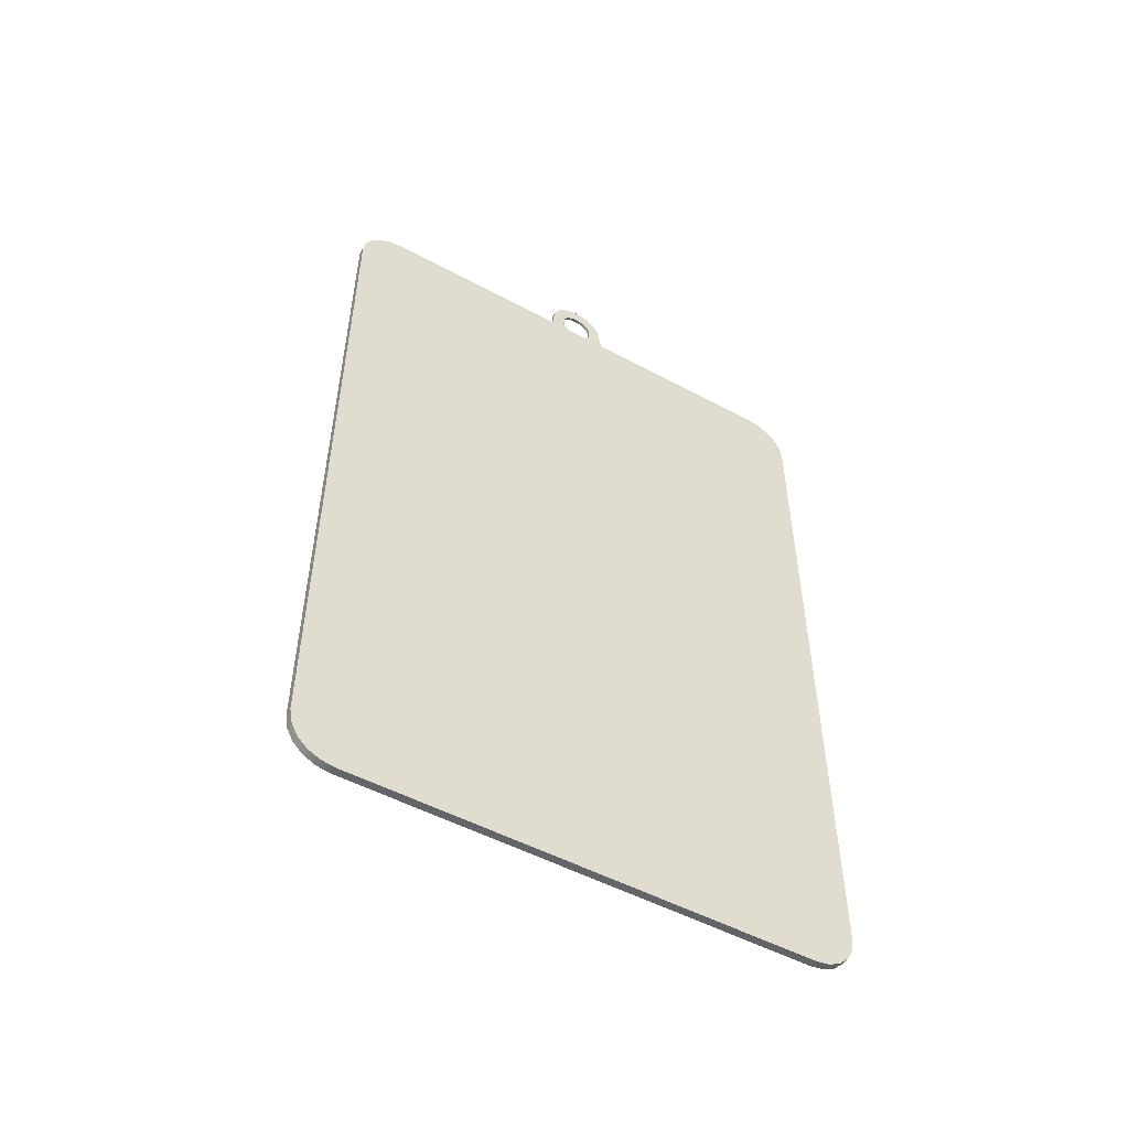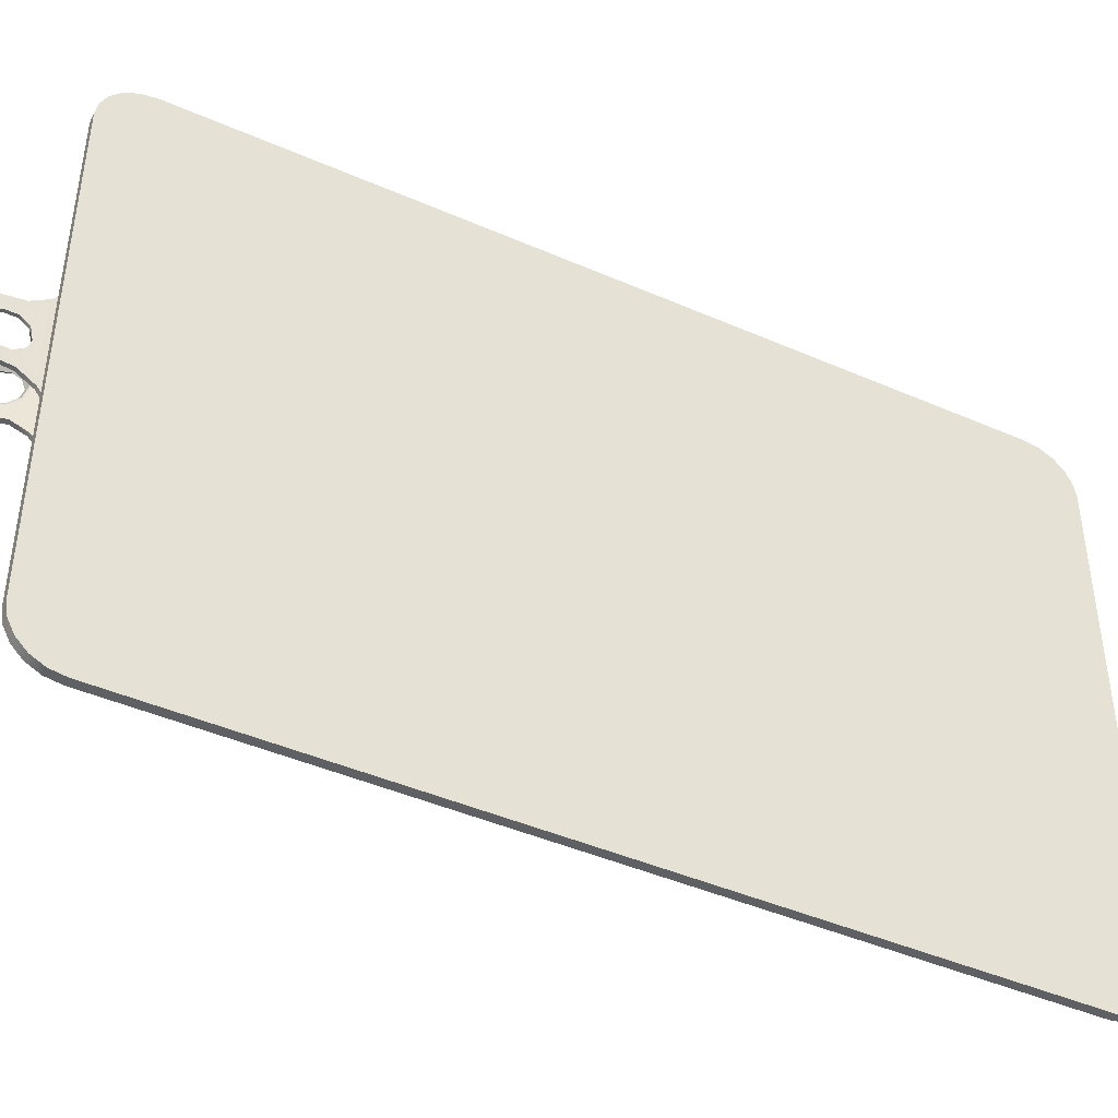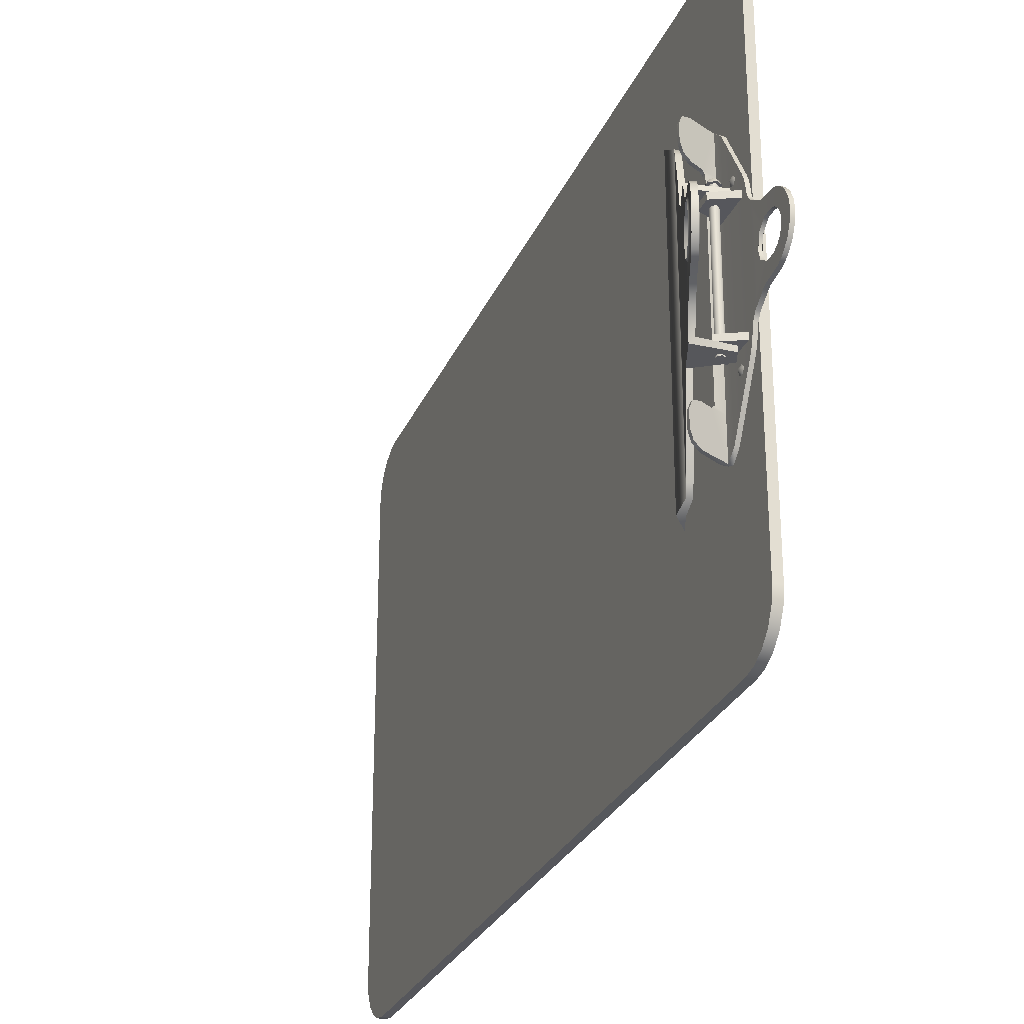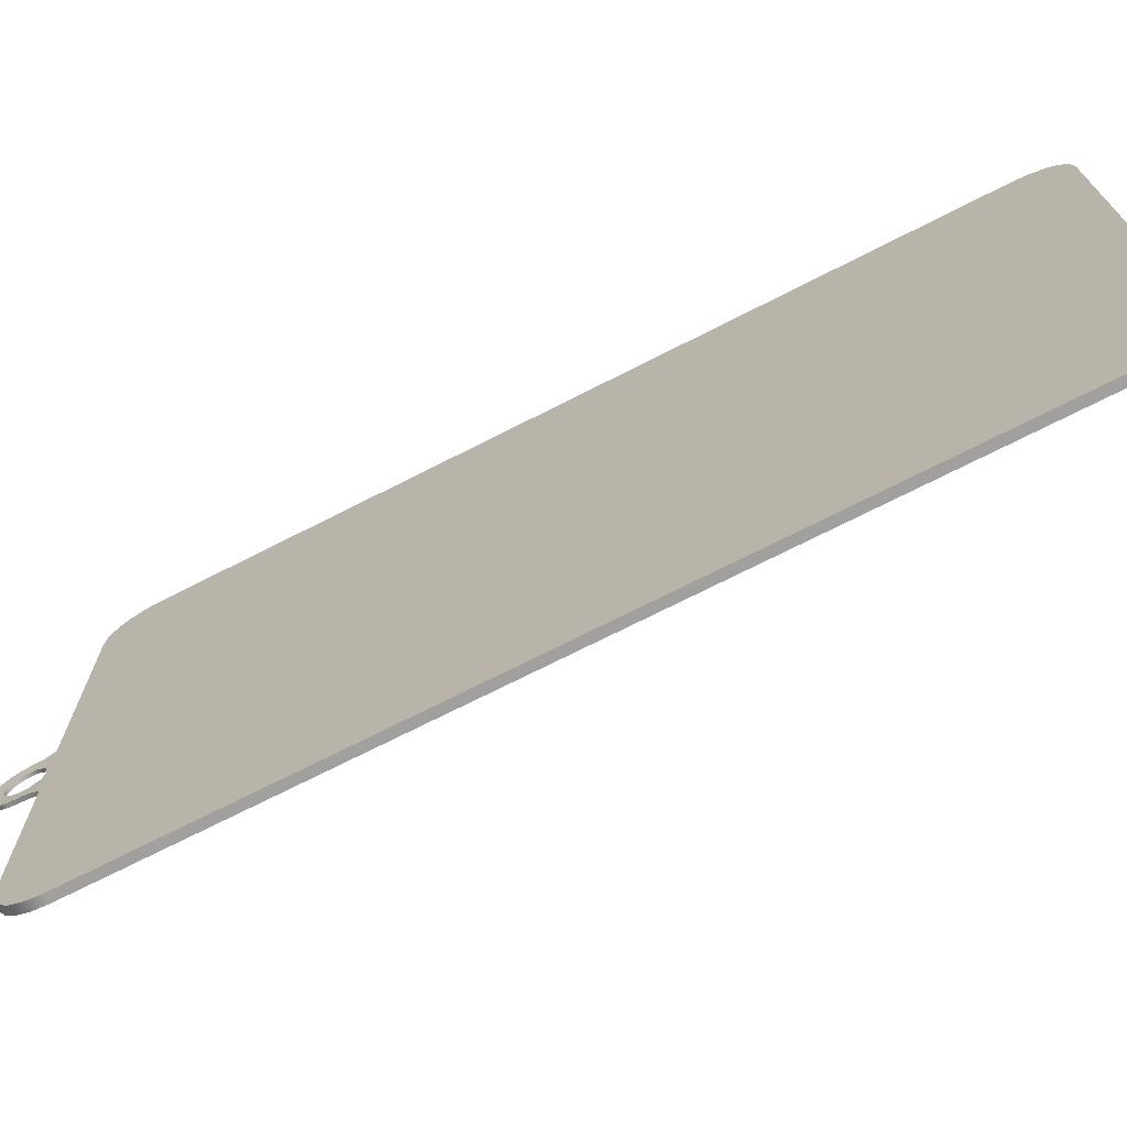
<metadata>
{"format":"obj","ext":"obj","renderer":"f3d","projection":"perspective","resolution":1024,"background":"white","views":[{"elev":-51.4,"azim":-120.3,"up":"+Y"},{"elev":-43.9,"azim":-117.2,"up":"+Z"},{"elev":-27.6,"azim":160.2,"up":"+Z"},{"elev":-71.8,"azim":-63.0,"up":"+Z"}]}
</metadata>
<code>
o Clipboard
v -0.04194 1.161 2.193
v -0.04194 1.143 2.175
v -0.04194 1.156 2.192
v -0.04194 1.151 2.189
v -0.04194 1.147 2.185
v -0.04194 1.144 2.18
v -0.04194 1.143 1.984
v -0.04194 1.161 1.966
v -0.04194 1.144 1.979
v -0.04194 1.147 1.974
v -0.04194 1.151 1.97
v -0.04194 1.156 1.967
v -0.04194 1.483 2.175
v -0.04194 1.465 2.193
v -0.04194 1.482 2.18
v -0.04194 1.479 2.185
v -0.04194 1.475 2.189
v -0.04194 1.47 2.192
v -0.04194 1.465 1.966
v -0.04194 1.483 1.984
v -0.04194 1.47 1.967
v -0.04194 1.475 1.97
v -0.04194 1.479 1.974
v -0.04194 1.482 1.979
v -0.04516 1.143 2.175
v -0.04516 1.161 2.193
v -0.04516 1.144 2.18
v -0.04516 1.147 2.185
v -0.04516 1.151 2.189
v -0.04516 1.156 2.192
v -0.04516 1.161 1.966
v -0.04516 1.143 1.984
v -0.04516 1.156 1.967
v -0.04516 1.151 1.97
v -0.04516 1.147 1.974
v -0.04516 1.144 1.979
v -0.04516 1.465 2.193
v -0.04516 1.483 2.175
v -0.04516 1.47 2.192
v -0.04516 1.475 2.189
v -0.04516 1.479 2.185
v -0.04516 1.482 2.18
v -0.04516 1.483 1.984
v -0.04516 1.465 1.966
v -0.04516 1.482 1.979
v -0.04516 1.479 1.974
v -0.04516 1.475 1.97
v -0.04516 1.47 1.967
v -0.03831 1.463 2.027
v -0.03831 1.463 2.132
v -0.0403 1.464 2.027
v -0.0403 1.464 2.132
v -0.04046 1.468 2.03
v -0.04046 1.468 2.128
v -0.04046 1.483 2.06
v -0.04046 1.483 2.099
v -0.04046 1.491 2.093
v -0.04046 1.491 2.066
v -0.04046 1.507 2.079
v -0.04046 1.505 2.087
v -0.04046 1.499 2.092
v -0.04046 1.499 2.067
v -0.04046 1.505 2.072
v -0.0405 1.492 2.086
v -0.0405 1.492 2.072
v -0.0405 1.487 2.079
v -0.0405 1.489 2.075
v -0.0405 1.502 2.079
v -0.0405 1.489 2.084
v -0.0405 1.5 2.084
v -0.0405 1.496 2.072
v -0.0405 1.496 2.086
v -0.0405 1.5 2.075
v -0.04046 1.507 2.083
v -0.0405 1.502 2.082
v -0.04046 1.507 2.076
v -0.0405 1.502 2.077
v -0.04046 1.502 2.069
v -0.0405 1.499 2.073
v -0.04046 1.502 2.09
v -0.0405 1.499 2.085
v -0.04046 1.484 2.062
v -0.04046 1.484 2.097
v -0.04046 1.481 2.054
v -0.04046 1.48 2.051
v -0.04046 1.48 2.108
v -0.04046 1.481 2.105
v -0.04099 1.463 2.027
v -0.04099 1.463 2.132
v -0.04196 1.464 2.027
v -0.04196 1.464 2.132
v -0.04196 1.468 2.03
v -0.04196 1.468 2.128
v -0.04196 1.483 2.06
v -0.04196 1.483 2.099
v -0.04196 1.491 2.093
v -0.04196 1.491 2.066
v -0.04196 1.507 2.079
v -0.04196 1.505 2.087
v -0.04196 1.498 2.092
v -0.04196 1.498 2.067
v -0.04196 1.505 2.072
v -0.04175 1.492 2.086
v -0.04175 1.492 2.073
v -0.04175 1.487 2.079
v -0.04175 1.489 2.075
v -0.04175 1.502 2.079
v -0.04175 1.489 2.084
v -0.04175 1.5 2.084
v -0.04175 1.496 2.073
v -0.04175 1.496 2.086
v -0.04175 1.5 2.075
v -0.04196 1.507 2.083
v -0.04175 1.502 2.082
v -0.04196 1.507 2.076
v -0.04175 1.502 2.077
v -0.04196 1.502 2.069
v -0.04175 1.499 2.073
v -0.04196 1.502 2.09
v -0.04175 1.499 2.085
v -0.04196 1.484 2.062
v -0.04196 1.484 2.097
v -0.04196 1.481 2.054
v -0.04196 1.48 2.051
v -0.04196 1.48 2.108
v -0.04196 1.481 2.105
v -0.03831 1.463 2.042
v -0.03831 1.463 2.117
v -0.0403 1.464 2.042
v -0.0403 1.464 2.117
v -0.04099 1.463 2.042
v -0.04099 1.463 2.117
v -0.04196 1.464 2.042
v -0.04196 1.464 2.117
v -0.03106 1.467 2.117
v -0.02653 1.47 2.122
v -0.02786 1.469 2.118
v -0.02653 1.47 2.127
v -0.03106 1.467 2.132
v -0.02786 1.469 2.13
v -0.02653 1.471 2.122
v -0.03106 1.468 2.117
v -0.02786 1.47 2.118
v -0.03106 1.468 2.132
v -0.02653 1.471 2.127
v -0.02786 1.47 2.13
v -0.03106 1.467 2.027
v -0.02653 1.47 2.032
v -0.02786 1.469 2.028
v -0.02653 1.471 2.032
v -0.03106 1.468 2.027
v -0.02786 1.47 2.028
v -0.02653 1.47 2.037
v -0.03106 1.467 2.042
v -0.02786 1.469 2.04
v -0.03106 1.468 2.042
v -0.02653 1.471 2.037
v -0.02786 1.47 2.04
v -0.03516 1.465 2.042
v -0.03641 1.464 2.043
v -0.03641 1.464 2.116
v -0.03516 1.465 2.117
v -0.03641 1.465 2.043
v -0.03516 1.466 2.042
v -0.03516 1.466 2.117
v -0.03641 1.465 2.116
v -0.04066 1.476 2.109
v -0.04066 1.475 2.111
v -0.04066 1.472 2.111
v -0.04066 1.472 2.108
v -0.04066 1.475 2.107
v -0.03941 1.474 2.109
v -0.04066 1.472 2.049
v -0.04066 1.472 2.051
v -0.04066 1.475 2.052
v -0.04066 1.476 2.05
v -0.04066 1.475 2.048
v -0.03941 1.474 2.05
v -0.03388 1.444 2.138
v -0.03388 1.444 2.021
v -0.03164 1.457 2.12
v -0.03164 1.457 2.039
v -0.02967 1.463 2.104
v -0.02967 1.463 2.054
v -0.02524 1.475 2.105
v -0.02524 1.475 2.054
v -0.03838 1.439 2.14
v -0.03838 1.439 2.019
v -0.04053 1.471 2.105
v -0.04053 1.471 2.054
v -0.03872 1.476 2.105
v -0.03872 1.476 2.054
v -0.02138 1.485 2.093
v -0.02138 1.485 2.066
v -0.01568 1.501 2.079
v -0.01651 1.499 2.087
v -0.01869 1.493 2.092
v -0.01869 1.493 2.067
v -0.01651 1.499 2.072
v -0.02088 1.486 2.088
v -0.02088 1.486 2.071
v -0.02294 1.481 2.079
v -0.02238 1.482 2.074
v -0.01696 1.497 2.079
v -0.02237 1.482 2.085
v -0.01753 1.496 2.085
v -0.01925 1.491 2.071
v -0.01925 1.491 2.088
v -0.01753 1.496 2.074
v -0.02327 1.48 2.062
v -0.02327 1.48 2.096
v -0.03395 1.451 2.027
v -0.03473 1.449 2.024
v -0.03473 1.449 2.135
v -0.03395 1.451 2.132
v -0.03662 1.444 2.138
v -0.03662 1.444 2.021
v -0.03352 1.458 2.12
v -0.03352 1.458 2.039
v -0.0315 1.463 2.056
v -0.02695 1.476 2.103
v -0.02695 1.476 2.056
v -0.04053 1.471 2.103
v -0.04053 1.471 2.056
v -0.03872 1.476 2.103
v -0.03872 1.476 2.056
v -0.02326 1.486 2.093
v -0.02326 1.486 2.066
v -0.01758 1.502 2.079
v -0.01841 1.499 2.087
v -0.02058 1.493 2.092
v -0.03152 1.463 2.103
v -0.02058 1.493 2.067
v -0.01841 1.499 2.072
v -0.02276 1.487 2.088
v -0.02275 1.487 2.071
v -0.02482 1.482 2.079
v -0.02424 1.483 2.074
v -0.01886 1.498 2.079
v -0.02425 1.483 2.085
v -0.01943 1.496 2.085
v -0.02113 1.492 2.071
v -0.02113 1.492 2.088
v -0.01943 1.496 2.074
v -0.02515 1.481 2.062
v -0.02515 1.481 2.096
v -0.03583 1.451 2.027
v -0.03673 1.449 2.024
v -0.03673 1.449 2.135
v -0.03583 1.451 2.132
v -0.02029 1.487 2.087
v -0.02029 1.487 2.072
v -0.02215 1.481 2.079
v -0.02164 1.483 2.075
v -0.01676 1.496 2.079
v -0.02163 1.483 2.084
v -0.01728 1.495 2.084
v -0.01882 1.491 2.072
v -0.01882 1.491 2.087
v -0.01728 1.495 2.075
v -0.02316 1.488 2.087
v -0.02316 1.488 2.072
v -0.02502 1.482 2.079
v -0.0245 1.484 2.075
v -0.01965 1.497 2.079
v -0.02451 1.484 2.084
v -0.02016 1.496 2.084
v -0.0217 1.492 2.072
v -0.0217 1.492 2.087
v -0.02016 1.496 2.075
v -0.02159 1.487 2.086
v -0.02159 1.487 2.073
v -0.02315 1.483 2.079
v -0.02272 1.484 2.076
v -0.01864 1.496 2.079
v -0.02272 1.484 2.083
v -0.01907 1.494 2.083
v -0.02036 1.491 2.073
v -0.02036 1.491 2.086
v -0.01907 1.494 2.076
v -0.0159 1.5 2.083
v -0.01708 1.497 2.082
v -0.01779 1.501 2.083
v -0.01897 1.498 2.082
v -0.01685 1.496 2.082
v -0.01974 1.497 2.082
v -0.01869 1.495 2.081
v -0.0159 1.5 2.076
v -0.01708 1.497 2.077
v -0.01779 1.501 2.076
v -0.01897 1.498 2.077
v -0.01685 1.496 2.077
v -0.01974 1.497 2.077
v -0.01869 1.495 2.078
v -0.0176 1.496 2.069
v -0.01828 1.494 2.072
v -0.01949 1.496 2.069
v -0.02017 1.494 2.072
v -0.01795 1.493 2.073
v -0.02083 1.494 2.073
v -0.01964 1.493 2.074
v -0.0176 1.496 2.09
v -0.01828 1.494 2.087
v -0.01949 1.496 2.09
v -0.02017 1.494 2.087
v -0.01795 1.493 2.086
v -0.02083 1.494 2.086
v -0.01964 1.493 2.085
v -0.03546 1.474 2.053
v -0.03668 1.473 2.053
v -0.03668 1.472 2.053
v -0.03546 1.471 2.053
v -0.03423 1.472 2.053
v -0.03423 1.473 2.053
v -0.03546 1.474 2.108
v -0.03668 1.473 2.108
v -0.03668 1.472 2.108
v -0.03546 1.471 2.108
v -0.03423 1.472 2.108
v -0.03423 1.473 2.108
v -0.03546 1.475 2.108
v -0.03764 1.474 2.108
v -0.03764 1.471 2.108
v -0.03546 1.47 2.108
v -0.03327 1.471 2.108
v -0.03327 1.474 2.108
v -0.03546 1.474 2.109
v -0.03695 1.473 2.109
v -0.03695 1.471 2.109
v -0.03546 1.471 2.109
v -0.03397 1.471 2.109
v -0.03397 1.473 2.109
v -0.03546 1.472 2.11
v -0.04063 1.465 2.056
v -0.04063 1.48 2.056
v -0.04063 1.465 2.058
v -0.04063 1.48 2.058
v -0.03194 1.47 2.056
v -0.03194 1.475 2.056
v -0.03194 1.47 2.058
v -0.03194 1.475 2.058
v -0.04063 1.465 2.103
v -0.04063 1.48 2.103
v -0.04063 1.465 2.101
v -0.04063 1.48 2.101
v -0.03194 1.47 2.103
v -0.03194 1.475 2.103
v -0.03194 1.47 2.101
v -0.03194 1.475 2.101
f 14 37 26 1
f 20 43 38 13
f 1 3 4 5 6 2 7 9 10 11 12 8 19 21 22 23 24 20 13 15 16 17 18 14
f 8 31 44 19
f 25 27 28 29 30 26 37 39 40 41 42 38 43 45 46 47 48 44 31 33 34 35 36 32
f 19 44 48 21
f 21 48 47 22
f 22 47 46 23
f 23 46 45 24
f 24 45 43 20
f 31 8 12 33
f 33 12 11 34
f 34 11 10 35
f 35 10 9 36
f 36 9 7 32
f 25 2 6 27
f 27 6 5 28
f 28 5 4 29
f 29 4 3 30
f 30 3 1 26
f 37 14 18 39
f 39 18 17 40
f 40 17 16 41
f 41 16 15 42
f 42 15 13 38
f 2 25 32 7
f 129 51 53
f 82 67 66 69 83
f 72 61 57 64
f 77 76 59 68
f 75 74 60 70
f 65 58 62 71
f 81 80 61 72
f 79 78 63 73
f 68 59 74 75
f 73 63 76 77
f 71 62 78 79
f 70 60 80 81
f 83 69 64 57
f 82 58 65 67
f 131 133 90 88
f 121 122 108 105 106
f 54 53 85 86
f 111 103 96 100
f 116 107 98 115
f 114 109 99 113
f 104 110 101 97
f 120 111 100 119
f 118 112 102 117
f 107 114 113 98
f 112 116 115 102
f 110 118 117 101
f 109 120 119 99
f 122 96 103 108
f 121 106 104 97
f 128 50 89 132
f 50 52 91 89
f 51 49 88 90
f 52 54 93 91
f 53 51 90 92
f 58 82 121 97
f 83 57 96 122
f 57 61 100 96
f 74 59 98 113
f 80 60 99 119
f 62 58 97 101
f 78 62 101 117
f 76 63 102 115
f 79 73 112 118
f 81 72 111 120
f 69 66 105 108
f 65 71 110 104
f 75 70 109 114
f 64 69 108 103
f 67 65 104 106
f 77 68 107 116
f 72 64 103 111
f 66 67 106 105
f 60 74 113 99
f 68 75 114 107
f 59 76 115 98
f 73 77 116 112
f 63 78 117 102
f 71 79 118 110
f 61 80 119 100
f 70 81 120 109
f 56 83 122 95
f 82 55 94 121
f 84 85 124 123
f 86 87 126 125
f 87 56 95 126
f 55 84 123 94
f 54 86 125 93
f 85 53 92 124
f 52 50 139 144
f 161 160 163 166
f 162 165 142 135
f 129 130 166 163
f 165 130 52 144 146 145 141 143 142
f 164 159 154 156
f 49 127 131 88
f 127 128 132 131
f 122 121 94 95
f 89 91 134 132
f 132 134 133 131
f 87 84 55 56
f 84 87 86 85
f 56 55 82 83
f 52 130 54
f 130 129 53 54
f 128 127 160 161
f 51 129 164 156 158 157 150 152 151
f 138 136 141 145
f 50 128 162 135 137 136 138 140 139
f 153 148 150 157
f 49 51 151 147
f 144 139 140 146
f 146 140 138 145
f 147 151 152 149
f 149 152 150 148
f 135 142 143 137
f 137 143 141 136
f 153 157 158 155
f 155 158 156 154
f 159 160 127
f 161 162 128
f 163 164 129
f 165 166 130
f 161 166 165 162
f 159 164 163 160
f 159 127 49 147 149 148 153 155 154
f 171 172 170
f 169 172 168
f 167 172 171
f 170 172 169
f 168 172 167
f 177 178 173
f 174 178 175
f 176 178 177
f 173 178 174
f 175 178 176
f 182 184 183 181
f 194 201 203 210
f 179 187 188 180
f 183 185 191 189
f 186 184 190 192
f 186 202 184
f 193 211 205 200
f 208 197 193 200
f 289 288 195 204
f 203 202 186 210
f 184 202 183
f 282 281 196 206
f 201 194 198 207
f 185 202 205 211
f 303 302 197 208
f 296 295 199 209
f 185 183 202
f 212 182 181 215
f 212 215 214 213
f 180 213 214 179
f 219 218 232 220
f 232 221 246
f 216 217 188 187
f 232 223 225 221
f 222 226 224 220
f 232 245 222 220
f 237 238 232
f 243 235 227 231
f 291 239 229 290
f 238 236 228 232
f 235 240 232 227
f 284 241 230 283
f 236 242 233 228
f 240 237 232
f 305 243 231 304
f 298 244 234 297
f 246 227 232
f 232 228 245
f 247 250 218 219
f 247 248 249 250
f 217 216 249 248
f 184 182 219 220
f 181 183 232 218
f 187 179 216
f 180 188 217
f 192 190 224 226
f 189 191 225 223
f 183 189 223 232
f 191 185 221 225
f 186 192 226 222
f 190 184 220 224
f 185 211 246 221
f 194 210 245 228
f 193 197 231 227
f 281 195 229 283
f 302 196 230 304
f 198 194 228 233
f 295 198 233 297
f 288 199 234 290
f 210 186 222 245
f 211 193 227 246
f 212 213 248 247
f 214 215 250 249
f 213 180 217 248
f 179 214 249 216
f 182 212 247 219
f 215 181 218 250
f 238 237 263 264
f 202 203 254 253
f 237 240 266 263
f 205 202 253 256
f 242 236 262 268
f 201 207 258 252
f 284 239 265 286
f 282 206 257 285
f 240 235 261 266
f 200 205 256 251
f 236 238 264 262
f 203 201 252 254
f 291 244 270 293
f 289 204 255 292
f 298 242 268 300
f 296 209 260 299
f 235 243 269 261
f 208 200 251 259
f 305 241 267 307
f 303 208 259 306
f 264 263 273 274
f 263 266 276 273
f 251 256 276 271
f 268 262 272 278
f 254 252 272 274
f 286 265 275 287
f 292 255 275 294
f 299 260 280 301
f 266 261 271 276
f 259 251 271 279
f 306 259 279 308
f 262 264 274 272
f 253 254 274 273
f 256 253 273 276
f 293 270 280 294
f 300 268 278 301
f 252 258 278 272
f 261 269 279 271
f 307 267 277 308
f 285 257 277 287
f 255 285 287 275
f 267 286 287 277
f 204 282 285 255
f 241 284 286 267
f 196 281 283 230
f 239 284 283 229
f 204 195 281 282
f 265 293 294 275
f 260 292 294 280
f 209 289 292 260
f 239 291 293 265
f 195 288 290 229
f 244 291 290 234
f 209 199 288 289
f 270 300 301 280
f 258 299 301 278
f 207 296 299 258
f 244 298 300 270
f 199 295 297 234
f 242 298 297 233
f 207 198 295 296
f 269 307 308 279
f 257 306 308 277
f 206 303 306 257
f 243 305 307 269
f 197 302 304 231
f 241 305 304 230
f 206 196 302 303
f 312 318 317 311
f 310 316 315 309
f 309 315 320 314
f 313 319 318 312
f 311 317 316 310
f 314 320 319 313
f 320 315 321 326
f 318 319 325 324
f 316 317 323 322
f 319 320 326 325
f 317 318 324 323
f 315 316 322 321
f 325 326 332 331
f 323 324 330 329
f 321 322 328 327
f 326 321 327 332
f 324 325 331 330
f 322 323 329 328
f 332 327 333
f 330 331 333
f 328 329 333
f 331 332 333
f 329 330 333
f 327 328 333
f 310 309 314 311
f 311 314 313 312
f 339 341 340 338
f 337 341 339 335
f 335 339 338 334
f 334 338 340 336
f 336 340 341 337
f 347 346 348 349
f 345 343 347 349
f 343 342 346 347
f 342 344 348 346
f 344 345 349 348

</code>
